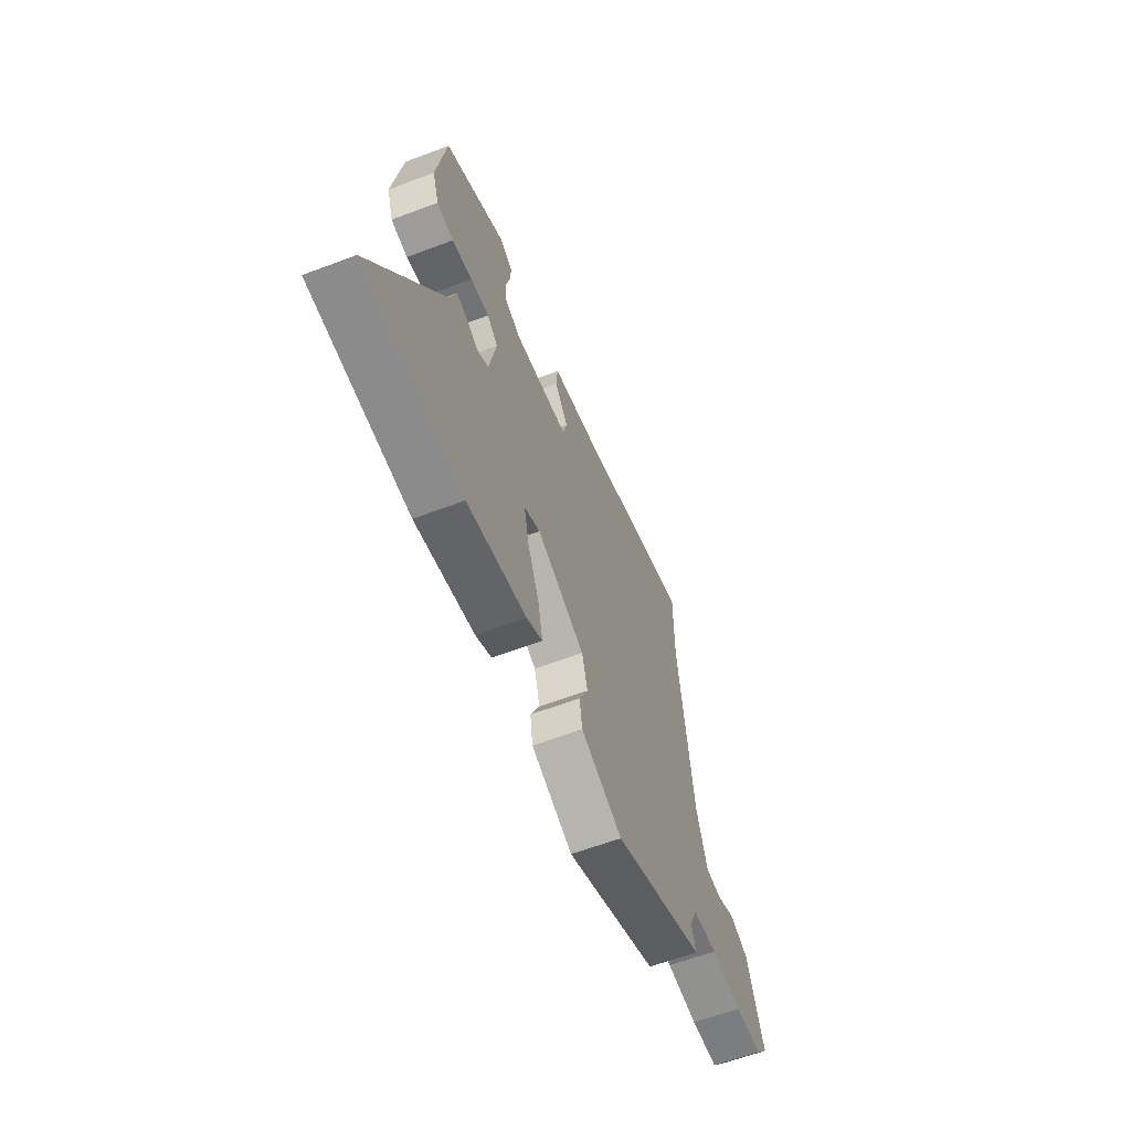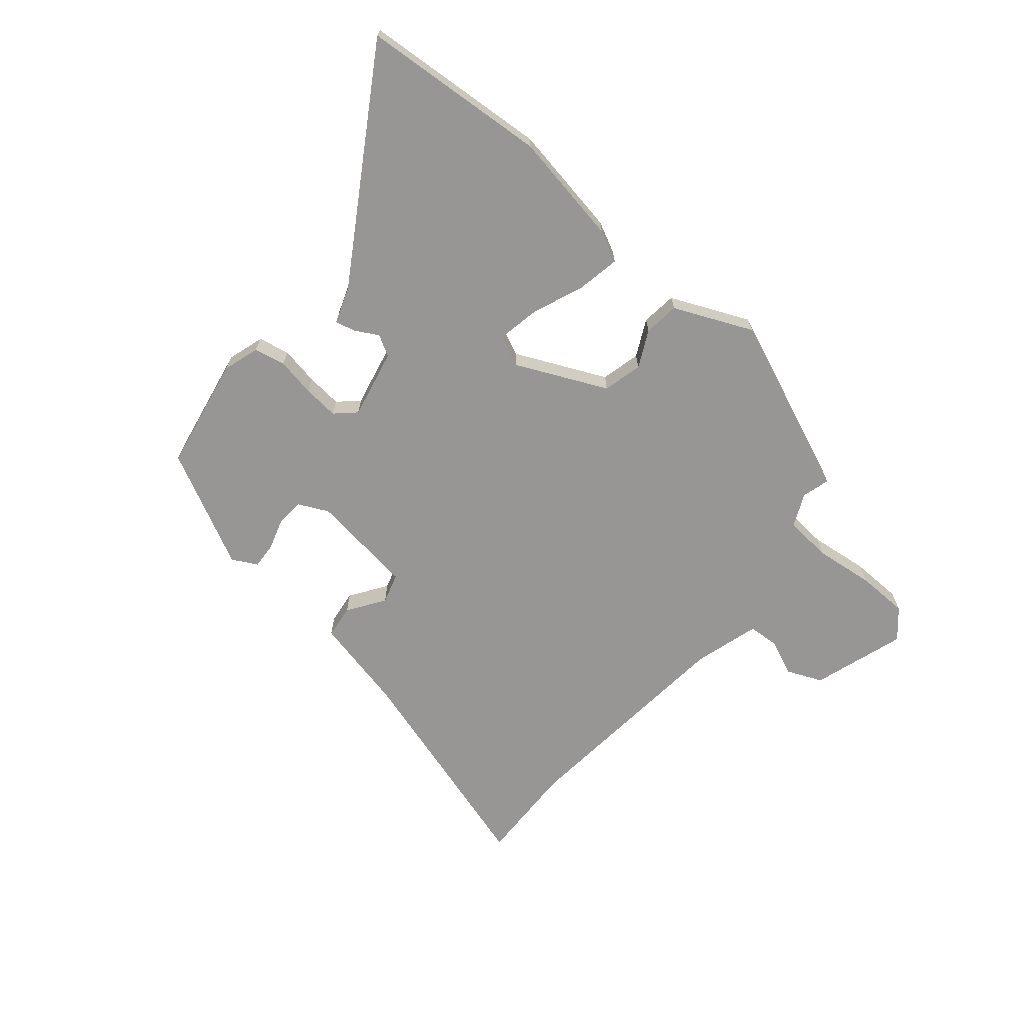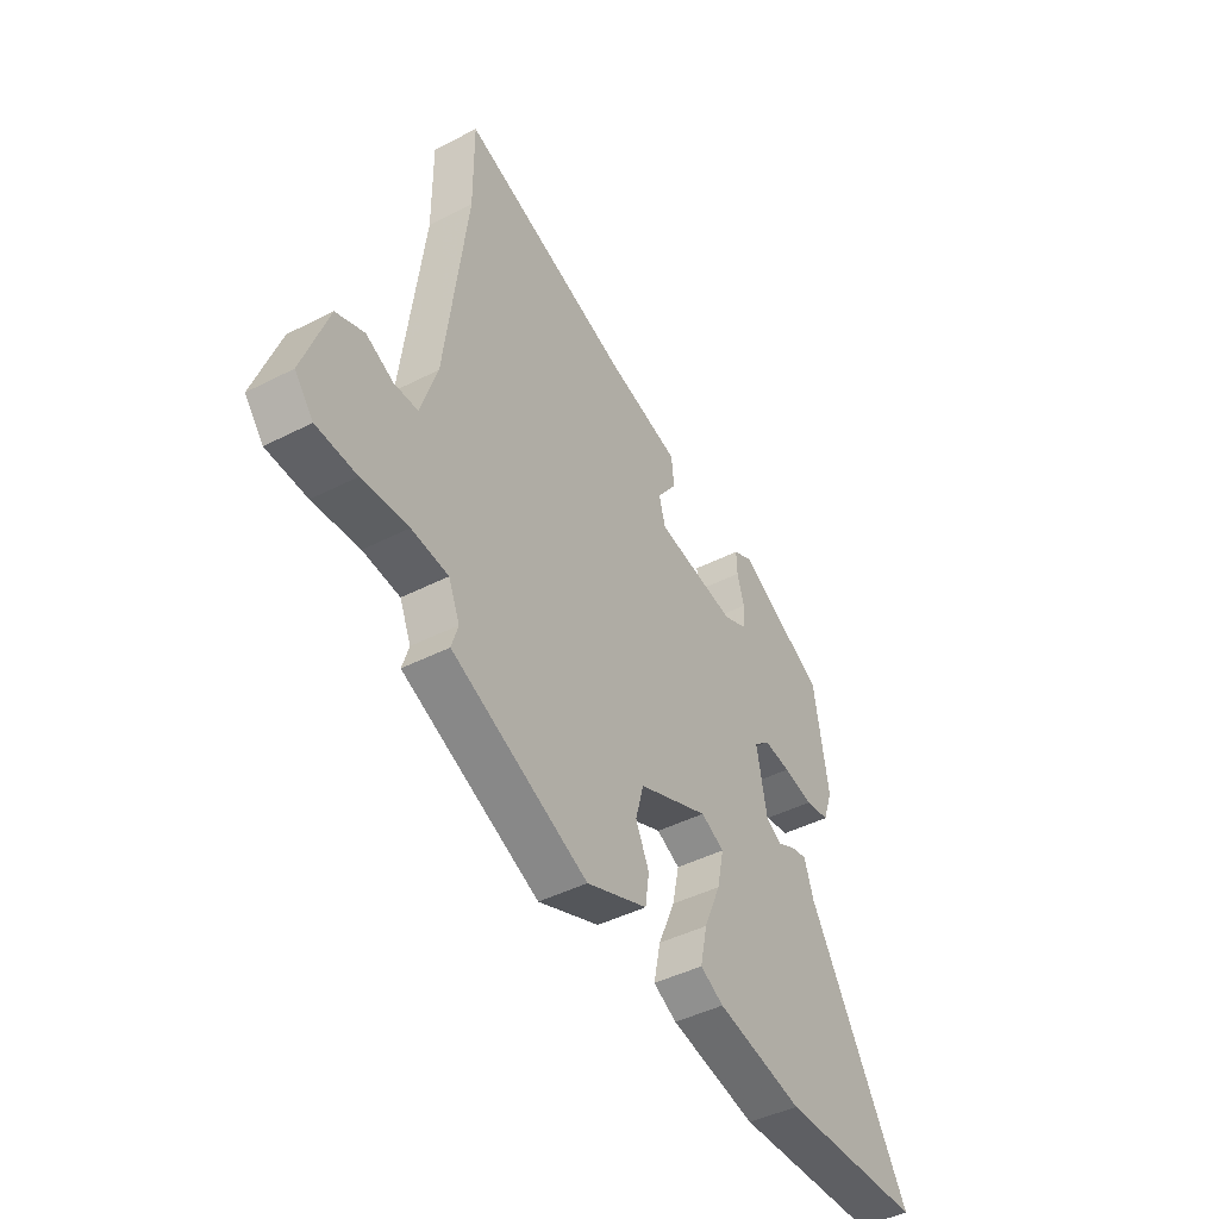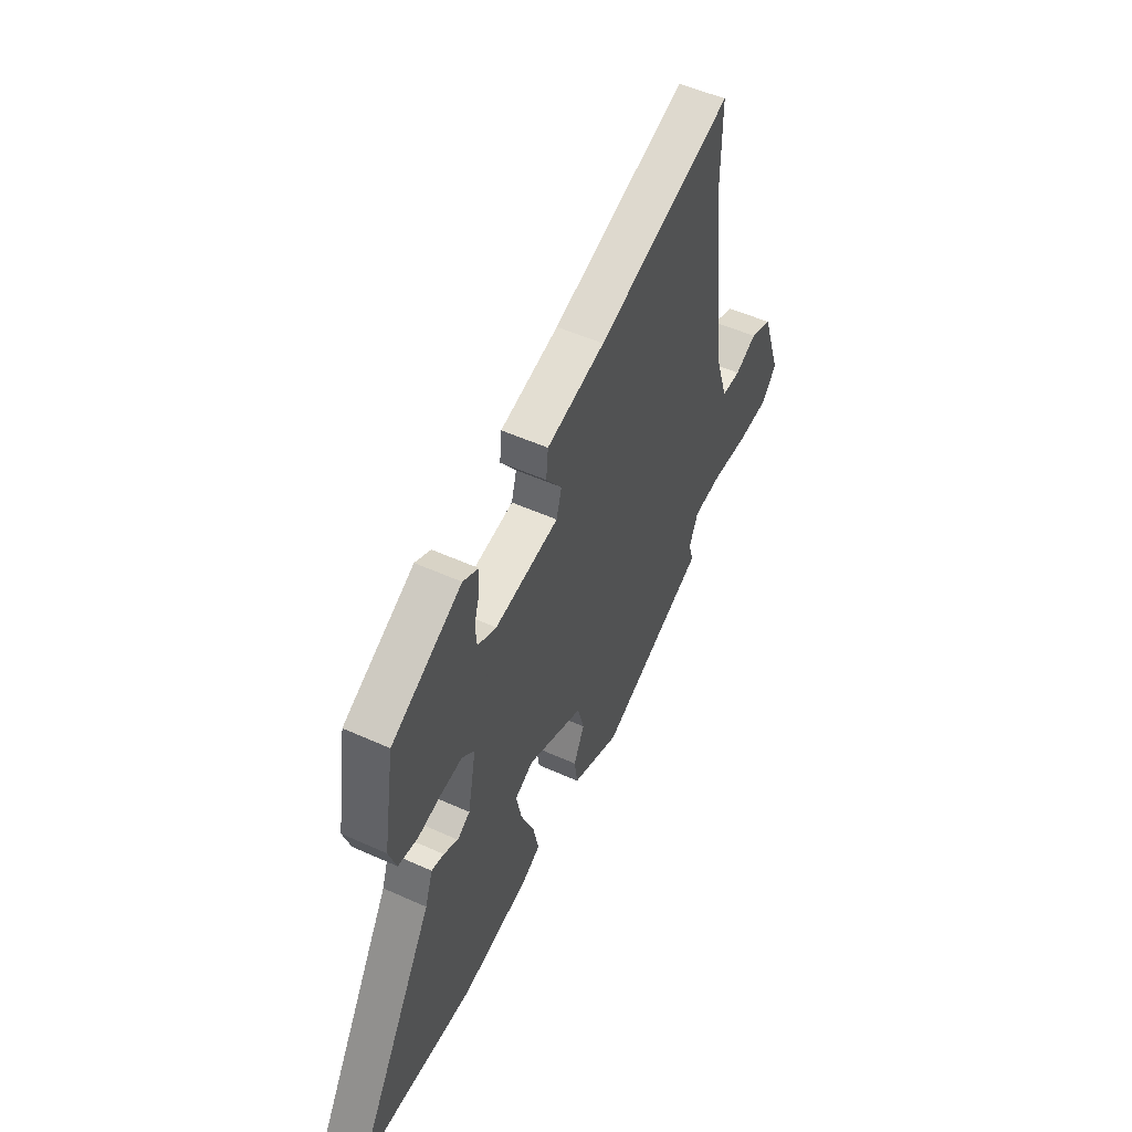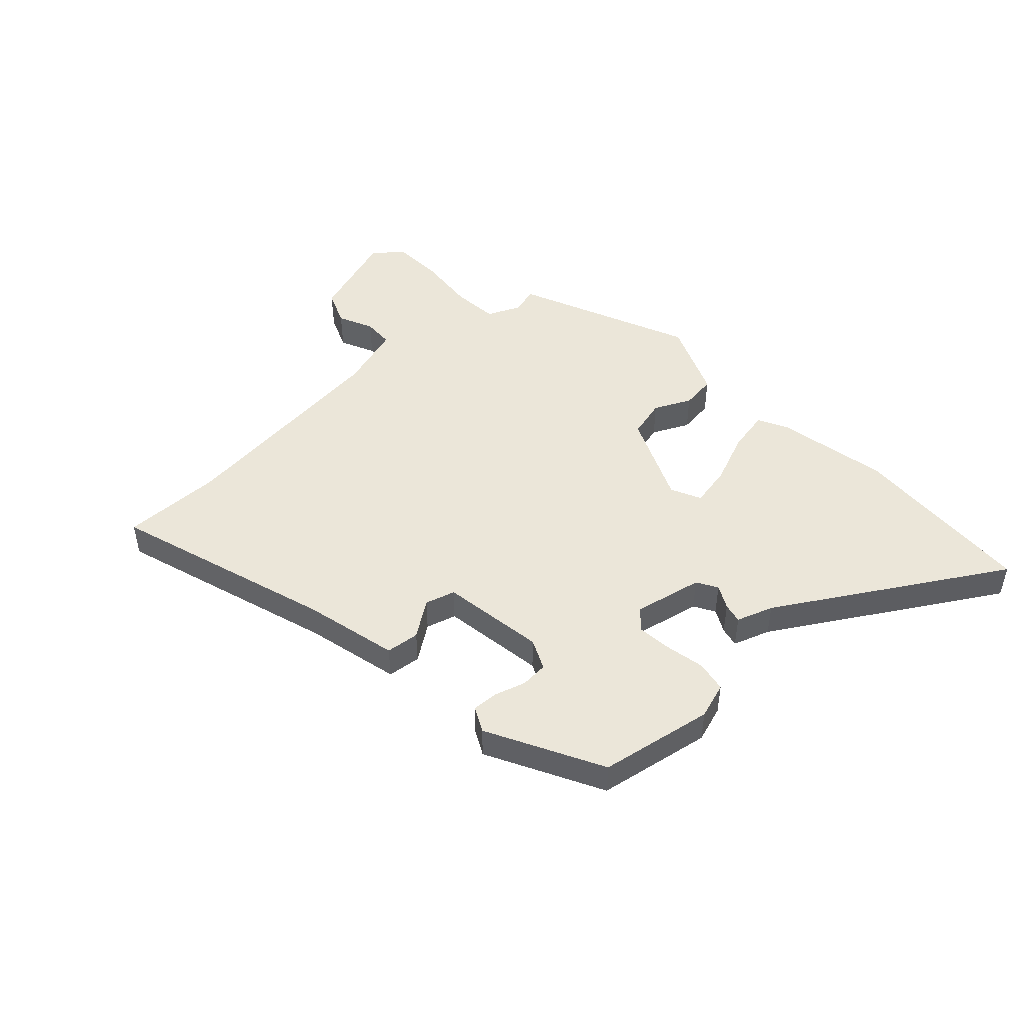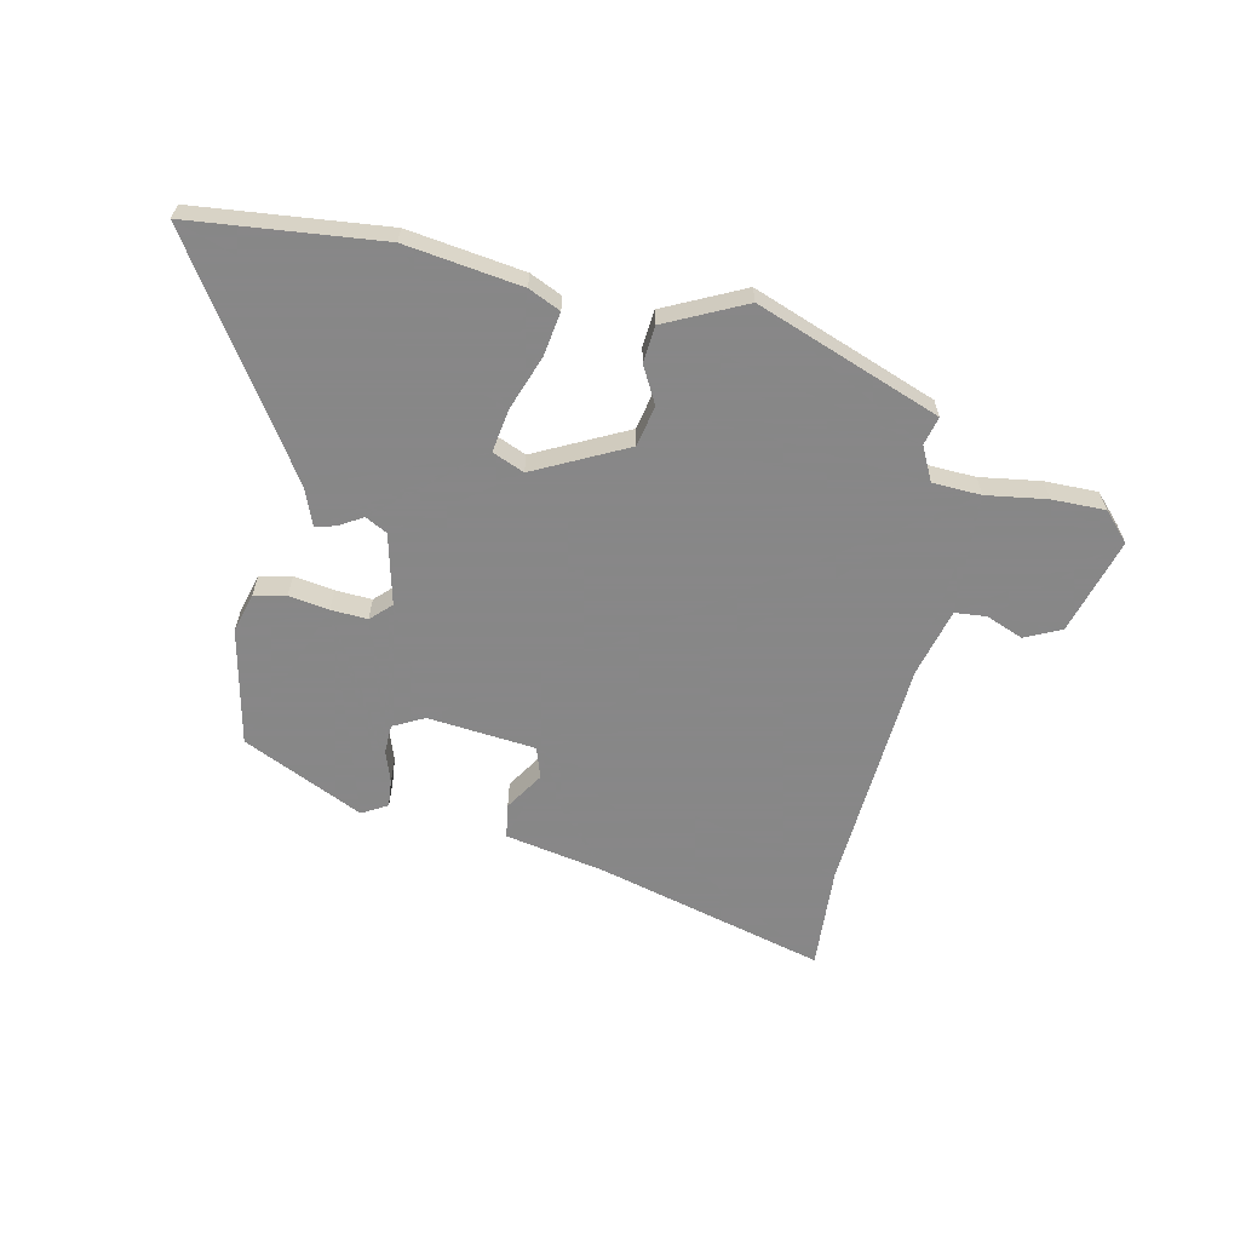
<metadata>
{"format":"obj","ext":"obj","renderer":"f3d","projection":"perspective","resolution":1024,"background":"white","views":[{"elev":-61.2,"azim":111.1,"up":"+Z"},{"elev":-68.0,"azim":141.2,"up":"+Y"},{"elev":-44.7,"azim":-59.3,"up":"+Z"},{"elev":51.7,"azim":116.1,"up":"+Z"},{"elev":47.2,"azim":47.6,"up":"+Y"},{"elev":-62.6,"azim":170.8,"up":"+Y"}]}
</metadata>
<code>
v -0.489 0.07 -0.364
v -0.474 0.07 -0.315
v -0.5 0.07 -0.255
v -0.584 0.07 -0.247
v -0.69 0.07 -0.257
v -0.782 0.07 -0.253
v -0.825 0.07 -0.202
v -0.768 0.07 -0.038
v -0.704 0.07 -0.012
v -0.641 0.07 -0.041
v -0.586 0.07 -0.039
v -0.549 0.07 0.077
v -0.5 0.07 0.483
v -0.501 0.07 0.661
v -0.108 0.07 0.535
v 0.061 0.07 0.494
v 0.067 0.07 0.434
v 0.021 0.07 0.37
v 0.036 0.07 0.316
v 0.222 0.07 0.288
v 0.277 0.07 0.313
v 0.281 0.07 0.362
v 0.265 0.07 0.418
v 0.263 0.07 0.465
v 0.308 0.07 0.488
v 0.512 0.07 0.38
v 0.545 0.07 0.176
v 0.523 0.07 0.111
v 0.467 0.07 0.101
v 0.398 0.07 0.115
v 0.335 0.07 0.122
v 0.299 0.07 0.09
v 0.323 0.07 -0.034
v 0.36 0.07 -0.056
v 0.402 0.07 -0.034
v 0.438 0.07 -0.026
v 0.46 0.07 -0.092
v 0.695 0.07 -0.49
v 0.362 0.07 -0.507
v 0.162 0.07 -0.468
v 0.108 0.07 -0.44
v 0.124 0.07 -0.364
v 0.163 0.07 -0.272
v 0.179 0.07 -0.197
v 0.125 0.07 -0.171
v -0.038 0.07 -0.242
v -0.057 0.07 -0.312
v -0.026 0.07 -0.378
v -0.035 0.07 -0.441
v -0.176 0.07 -0.5
v -0.489 0 -0.364
v -0.474 0 -0.315
v -0.5 0 -0.255
v -0.584 0 -0.247
v -0.69 0 -0.257
v -0.782 0 -0.253
v -0.825 0 -0.202
v -0.768 0 -0.038
v -0.704 0 -0.012
v -0.641 0 -0.041
v -0.586 0 -0.039
v -0.549 0 0.077
v -0.5 0 0.483
v -0.501 0 0.661
v -0.108 0 0.535
v 0.061 0 0.494
v 0.067 0 0.434
v 0.021 0 0.37
v 0.036 0 0.316
v 0.222 0 0.288
v 0.277 0 0.313
v 0.281 0 0.362
v 0.265 0 0.418
v 0.263 0 0.465
v 0.308 0 0.488
v 0.512 0 0.38
v 0.545 0 0.176
v 0.523 0 0.111
v 0.467 0 0.101
v 0.398 0 0.115
v 0.335 0 0.122
v 0.299 0 0.09
v 0.323 0 -0.034
v 0.36 0 -0.056
v 0.402 0 -0.034
v 0.438 0 -0.026
v 0.46 0 -0.092
v 0.695 0 -0.49
v 0.362 0 -0.507
v 0.162 0 -0.468
v 0.108 0 -0.44
v 0.124 0 -0.364
v 0.163 0 -0.272
v 0.179 0 -0.197
v 0.125 0 -0.171
v -0.038 0 -0.242
v -0.057 0 -0.312
v -0.026 0 -0.378
v -0.035 0 -0.441
v -0.176 0 -0.5
f 50 1 2
f 49 50 2
f 48 49 2
f 47 48 2
f 46 47 2 3
f 45 46 3 4
f 41 42 43
f 40 41 43
f 39 40 43
f 38 39 43
f 37 38 43
f 37 43 44
f 36 37 44
f 35 36 44
f 34 35 44
f 33 34 44 45
f 28 29 30
f 27 28 30
f 26 27 30
f 25 26 30
f 24 25 30
f 23 24 30
f 22 23 30
f 21 22 30 31
f 20 21 31 32
f 15 16 17 18
f 15 18 19
f 14 15 19
f 13 14 19
f 12 13 19
f 33 45 4
f 32 33 4
f 20 32 4
f 19 20 4
f 12 19 4
f 11 12 4
f 5 6 7
f 4 5 7
f 11 4 7
f 10 11 7
f 7 8 9 10
f 52 51 100
f 52 100 99
f 52 99 98
f 52 98 97
f 53 52 97 96
f 54 53 96 95
f 93 92 91
f 93 91 90
f 93 90 89
f 93 89 88
f 93 88 87
f 94 93 87
f 94 87 86
f 94 86 85
f 94 85 84
f 95 94 84 83
f 80 79 78
f 80 78 77
f 80 77 76
f 80 76 75
f 80 75 74
f 80 74 73
f 80 73 72
f 81 80 72 71
f 82 81 71 70
f 68 67 66 65
f 69 68 65
f 69 65 64
f 69 64 63
f 69 63 62
f 54 95 83
f 54 83 82
f 54 82 70
f 54 70 69
f 54 69 62
f 54 62 61
f 57 56 55
f 57 55 54
f 57 54 61
f 57 61 60
f 60 59 58 57
f 1 51 52 2
f 2 52 53 3
f 3 53 54 4
f 4 54 55 5
f 5 55 56 6
f 6 56 57 7
f 7 57 58 8
f 8 58 59 9
f 9 59 60 10
f 10 60 61 11
f 11 61 62 12
f 12 62 63 13
f 13 63 64 14
f 14 64 65 15
f 15 65 66 16
f 16 66 67 17
f 17 67 68 18
f 18 68 69 19
f 19 69 70 20
f 20 70 71 21
f 21 71 72 22
f 22 72 73 23
f 23 73 74 24
f 24 74 75 25
f 25 75 76 26
f 26 76 77 27
f 27 77 78 28
f 28 78 79 29
f 29 79 80 30
f 30 80 81 31
f 31 81 82 32
f 32 82 83 33
f 33 83 84 34
f 34 84 85 35
f 35 85 86 36
f 36 86 87 37
f 37 87 88 38
f 38 88 89 39
f 39 89 90 40
f 40 90 91 41
f 41 91 92 42
f 42 92 93 43
f 43 93 94 44
f 44 94 95 45
f 45 95 96 46
f 46 96 97 47
f 47 97 98 48
f 48 98 99 49
f 49 99 100 50
f 50 100 51 1

</code>
